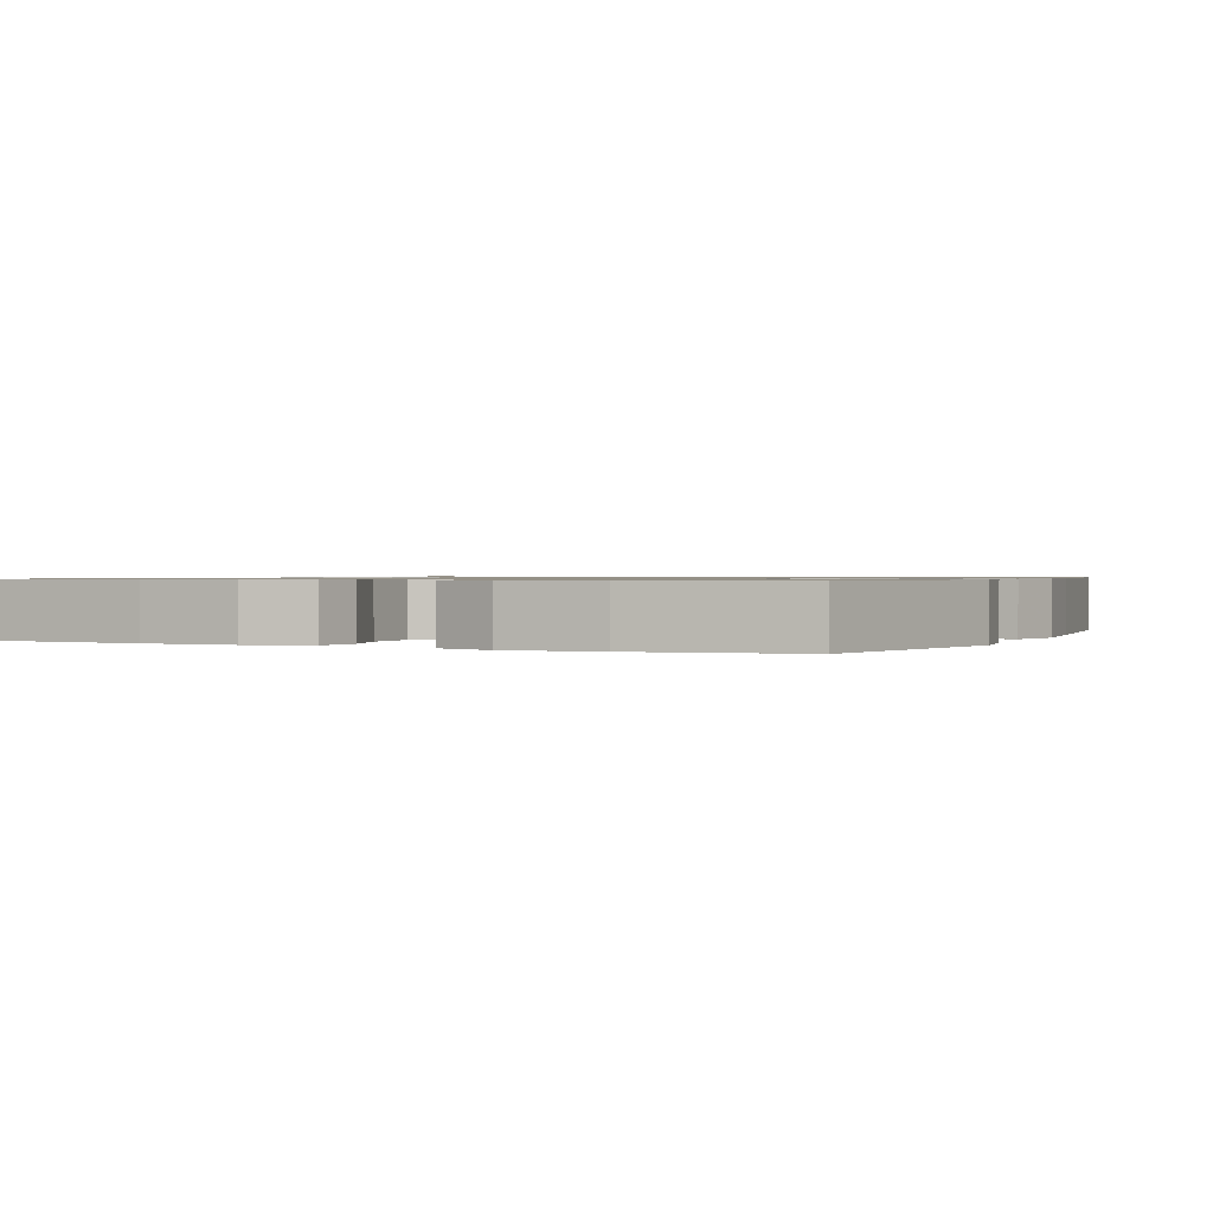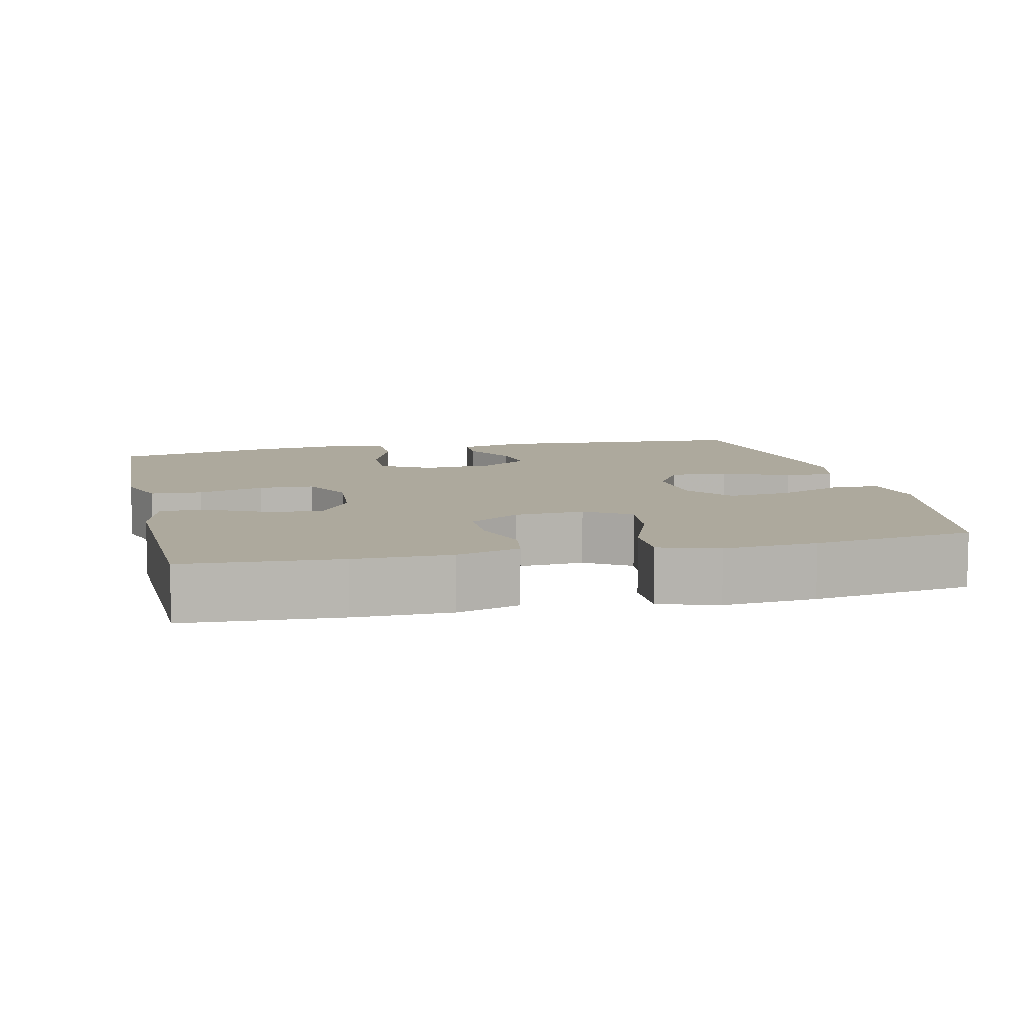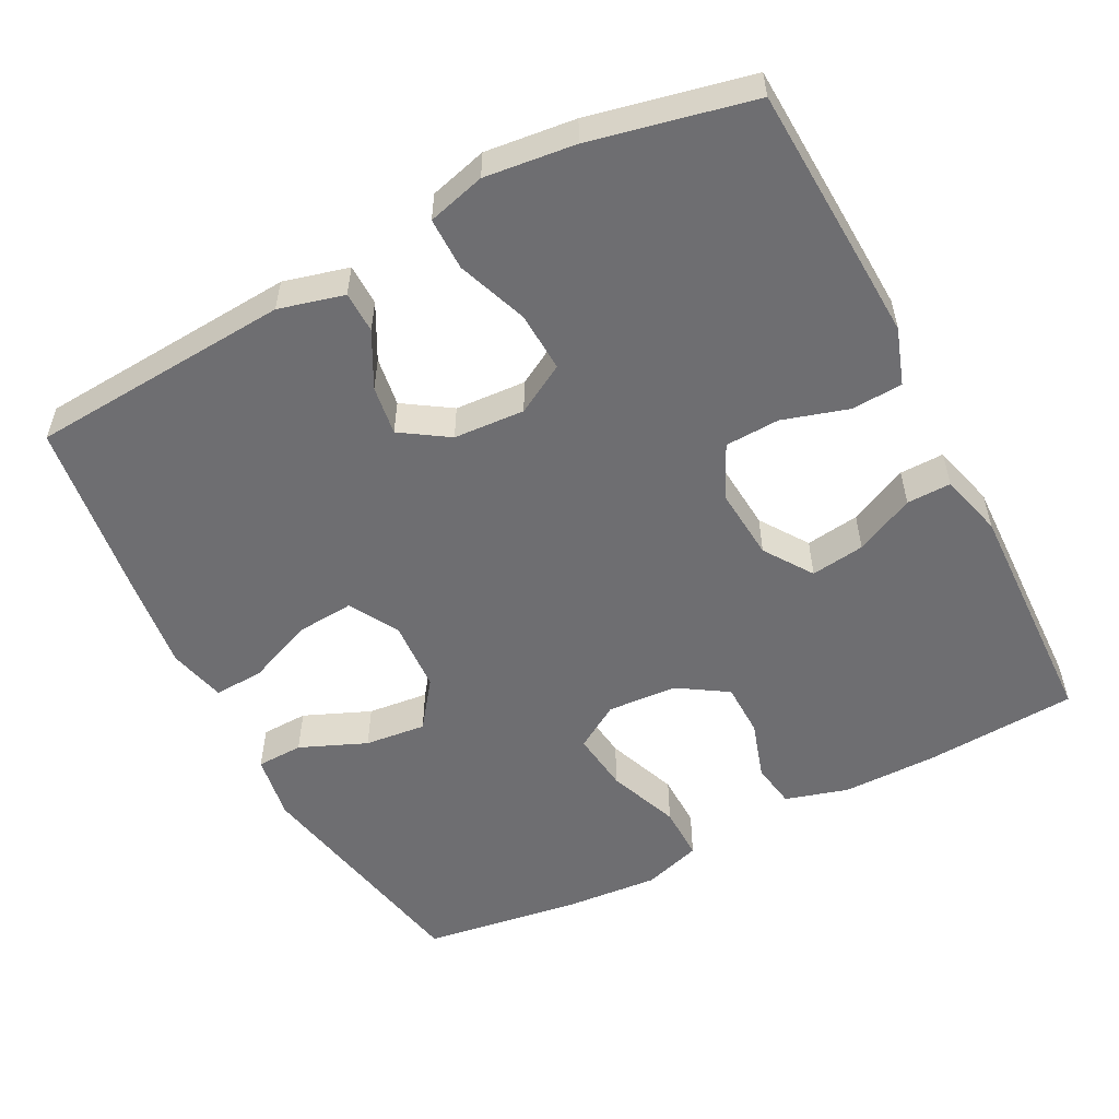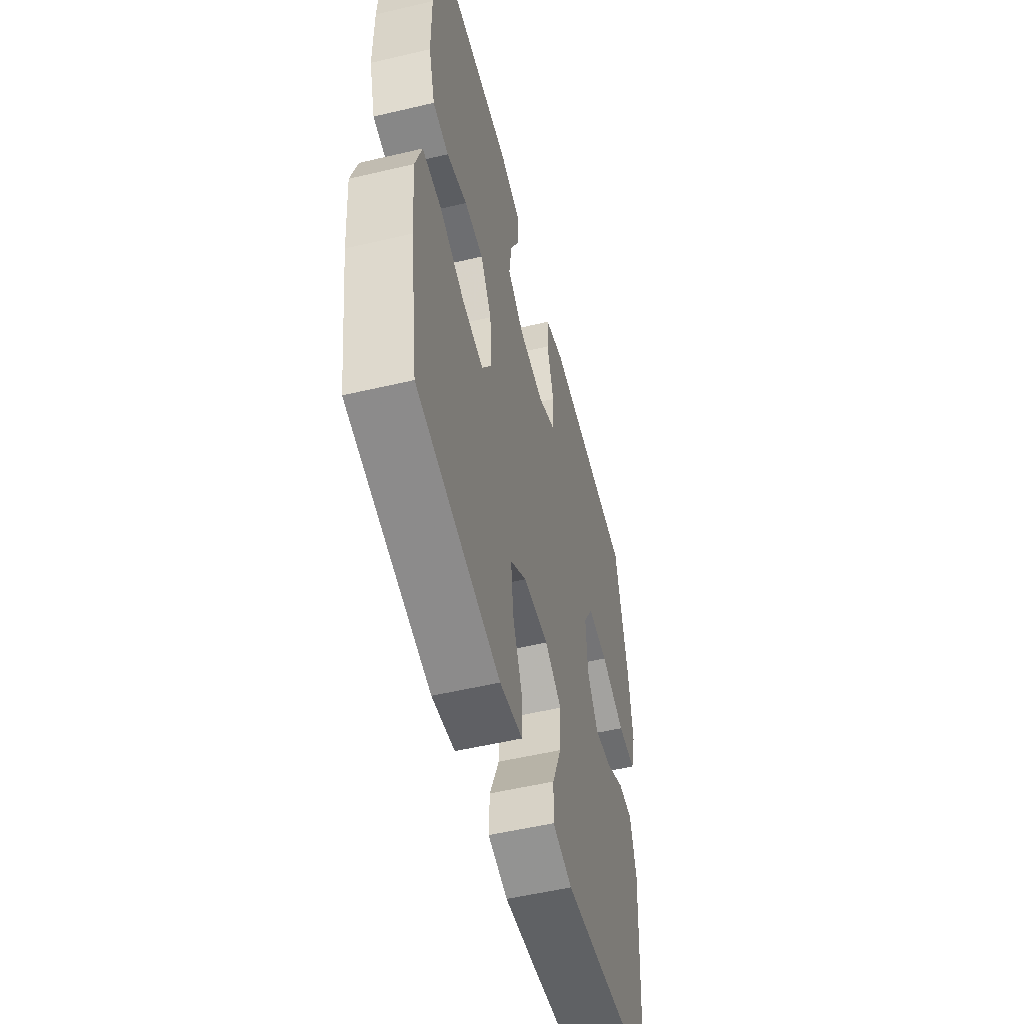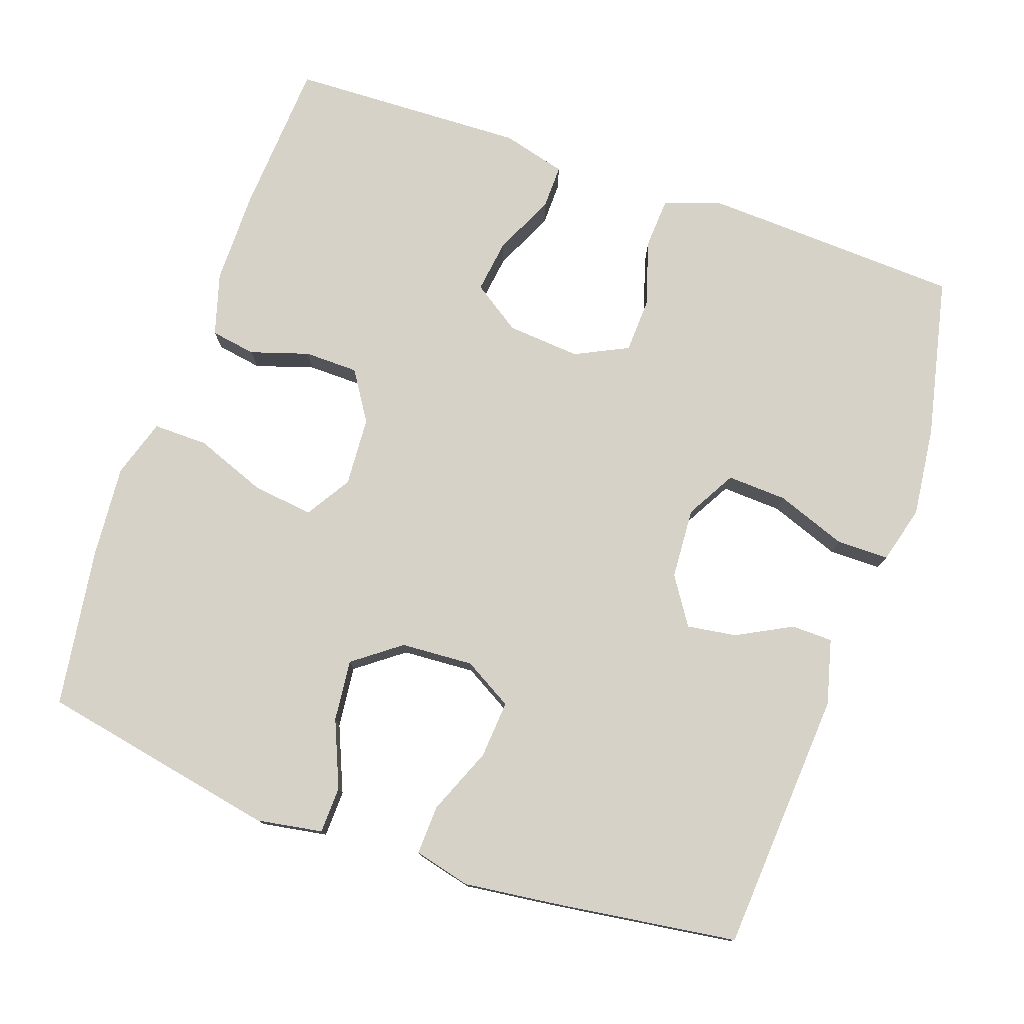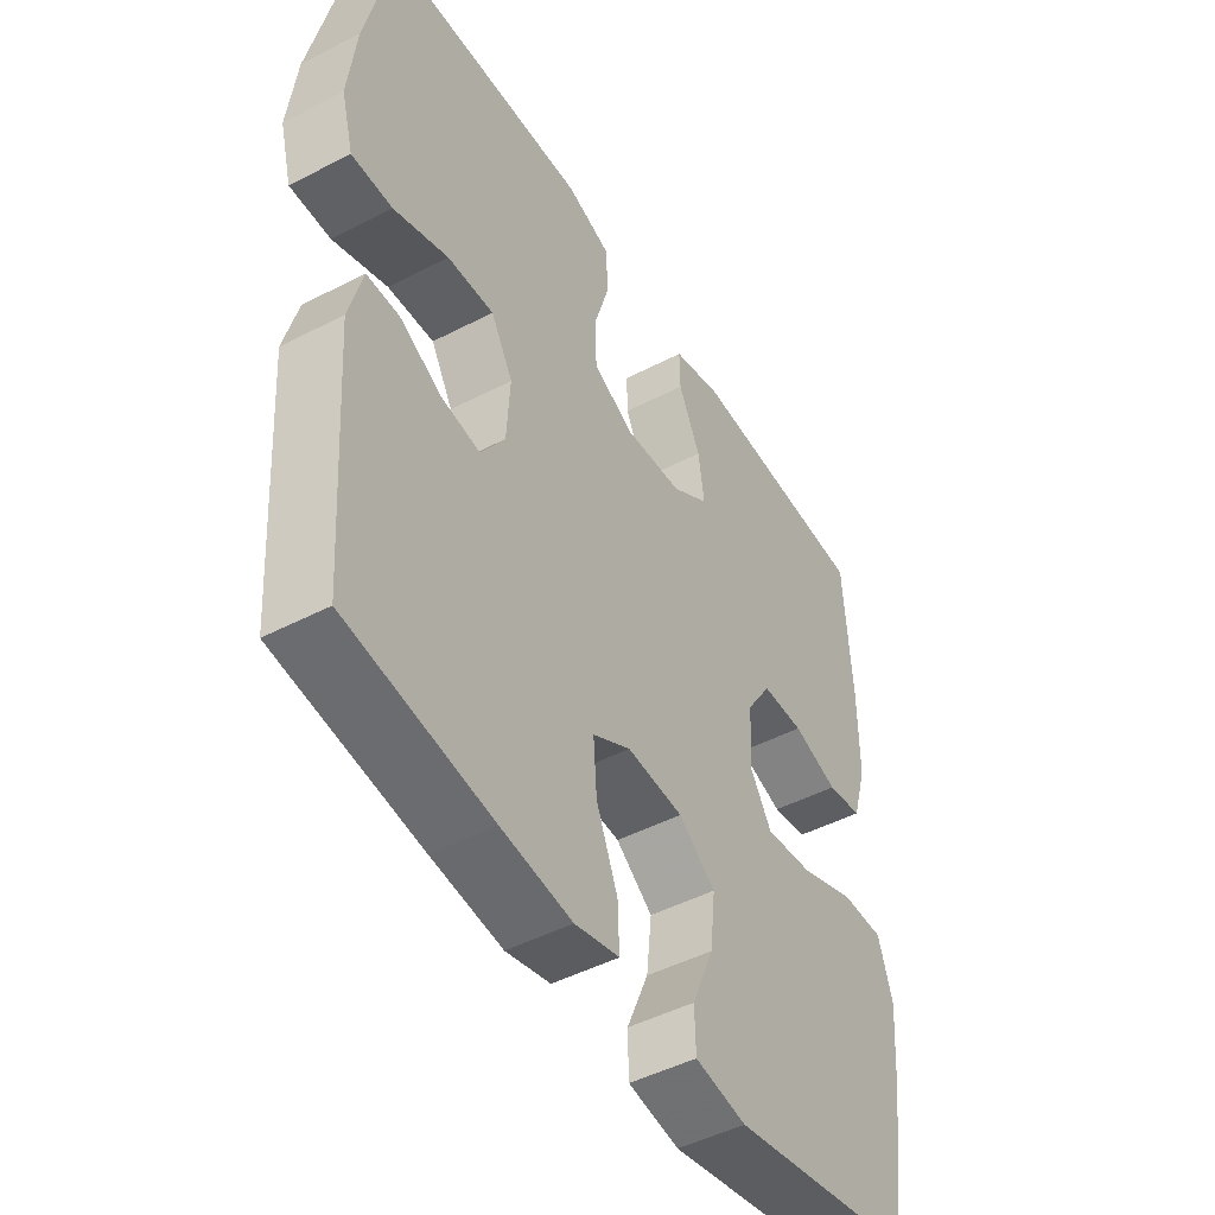
<metadata>
{"format":"obj","ext":"obj","renderer":"f3d","projection":"perspective","resolution":1024,"background":"white","views":[{"elev":0.9,"azim":115.3,"up":"+Y"},{"elev":8.9,"azim":77.1,"up":"+Y"},{"elev":-54.4,"azim":-62.5,"up":"+Y"},{"elev":-53.6,"azim":104.1,"up":"+Z"},{"elev":77.4,"azim":-160.8,"up":"+Y"},{"elev":-47.4,"azim":-59.6,"up":"+Z"}]}
</metadata>
<code>
v 0.5 0.07 0.5
v 0.513 0.07 0.293
v 0.513 0.07 0.165
v 0.488 0.07 0.08
v 0.427 0.07 0.07
v 0.348 0.07 0.095
v 0.275 0.07 0.094
v 0.232 0.07 0.027
v 0.226 0.07 -0.067
v 0.264 0.07 -0.128
v 0.346 0.07 -0.118
v 0.443 0.07 -0.081
v 0.517 0.07 -0.08
v 0.542 0.07 -0.159
v 0.532 0.07 -0.284
v 0.5 0.07 -0.5
v 0.177 0.07 -0.563
v 0.088 0.07 -0.548
v 0.086 0.07 -0.485
v 0.124 0.07 -0.395
v 0.133 0.07 -0.312
v 0.069 0.07 -0.264
v -0.029 0.07 -0.258
v -0.095 0.07 -0.296
v -0.089 0.07 -0.374
v -0.052 0.07 -0.464
v -0.049 0.07 -0.531
v -0.126 0.07 -0.55
v -0.249 0.07 -0.535
v -0.5 0.07 -0.5
v -0.524 0.07 -0.146
v -0.501 0.07 -0.058
v -0.445 0.07 -0.057
v -0.371 0.07 -0.096
v -0.304 0.07 -0.106
v -0.262 0.07 -0.042
v -0.256 0.07 0.054
v -0.294 0.07 0.121
v -0.375 0.07 0.117
v -0.47 0.07 0.082
v -0.541 0.07 0.082
v -0.562 0.07 0.16
v -0.548 0.07 0.282
v -0.5 0.07 0.5
v -0.265 0.07 0.511
v -0.149 0.07 0.516
v -0.073 0.07 0.49
v -0.069 0.07 0.421
v -0.096 0.07 0.332
v -0.093 0.07 0.258
v -0.021 0.07 0.223
v 0.078 0.07 0.231
v 0.143 0.07 0.275
v 0.133 0.07 0.348
v 0.095 0.07 0.428
v 0.094 0.07 0.488
v 0.18 0.07 0.511
v 0.5 0 0.5
v 0.513 0 0.293
v 0.513 0 0.165
v 0.488 0 0.08
v 0.427 0 0.07
v 0.348 0 0.095
v 0.275 0 0.094
v 0.232 0 0.027
v 0.226 0 -0.067
v 0.264 0 -0.128
v 0.346 0 -0.118
v 0.443 0 -0.081
v 0.517 0 -0.08
v 0.542 0 -0.159
v 0.532 0 -0.284
v 0.5 0 -0.5
v 0.177 0 -0.563
v 0.088 0 -0.548
v 0.086 0 -0.485
v 0.124 0 -0.395
v 0.133 0 -0.312
v 0.069 0 -0.264
v -0.029 0 -0.258
v -0.095 0 -0.296
v -0.089 0 -0.374
v -0.052 0 -0.464
v -0.049 0 -0.531
v -0.126 0 -0.55
v -0.249 0 -0.535
v -0.5 0 -0.5
v -0.524 0 -0.146
v -0.501 0 -0.058
v -0.445 0 -0.057
v -0.371 0 -0.096
v -0.304 0 -0.106
v -0.262 0 -0.042
v -0.256 0 0.054
v -0.294 0 0.121
v -0.375 0 0.117
v -0.47 0 0.082
v -0.541 0 0.082
v -0.562 0 0.16
v -0.548 0 0.282
v -0.5 0 0.5
v -0.265 0 0.511
v -0.149 0 0.516
v -0.073 0 0.49
v -0.069 0 0.421
v -0.096 0 0.332
v -0.093 0 0.258
v -0.021 0 0.223
v 0.078 0 0.231
v 0.143 0 0.275
v 0.133 0 0.348
v 0.095 0 0.428
v 0.094 0 0.488
v 0.18 0 0.511
f 4 5 6
f 3 4 6
f 2 3 6
f 1 2 6
f 57 1 6
f 56 57 6
f 55 56 6
f 54 55 6
f 53 54 6 7
f 52 53 7 8
f 51 52 8 9
f 50 51 9 10
f 47 48 49
f 46 47 49
f 45 46 49
f 44 45 49
f 43 44 49
f 42 43 49
f 41 42 49
f 40 41 49
f 39 40 49
f 38 39 49 50
f 37 38 50 10
f 32 33 34
f 31 32 34
f 30 31 34
f 29 30 34
f 28 29 34
f 27 28 34
f 26 27 34
f 25 26 34
f 24 25 34 35
f 23 24 35 36
f 18 19 20
f 17 18 20
f 16 17 20
f 15 16 20
f 14 15 20
f 13 14 20
f 12 13 20
f 11 12 20
f 10 11 20 21
f 36 37 10
f 23 36 10
f 22 23 10
f 10 21 22
f 63 62 61
f 63 61 60
f 63 60 59
f 63 59 58
f 63 58 114
f 63 114 113
f 63 113 112
f 63 112 111
f 64 63 111 110
f 65 64 110 109
f 66 65 109 108
f 67 66 108 107
f 106 105 104
f 106 104 103
f 106 103 102
f 106 102 101
f 106 101 100
f 106 100 99
f 106 99 98
f 106 98 97
f 106 97 96
f 107 106 96 95
f 67 107 95 94
f 91 90 89
f 91 89 88
f 91 88 87
f 91 87 86
f 91 86 85
f 91 85 84
f 91 84 83
f 91 83 82
f 92 91 82 81
f 93 92 81 80
f 77 76 75
f 77 75 74
f 77 74 73
f 77 73 72
f 77 72 71
f 77 71 70
f 77 70 69
f 77 69 68
f 78 77 68 67
f 67 94 93
f 67 93 80
f 67 80 79
f 79 78 67
f 1 58 59 2
f 2 59 60 3
f 3 60 61 4
f 4 61 62 5
f 5 62 63 6
f 6 63 64 7
f 7 64 65 8
f 8 65 66 9
f 9 66 67 10
f 10 67 68 11
f 11 68 69 12
f 12 69 70 13
f 13 70 71 14
f 14 71 72 15
f 15 72 73 16
f 16 73 74 17
f 17 74 75 18
f 18 75 76 19
f 19 76 77 20
f 20 77 78 21
f 21 78 79 22
f 22 79 80 23
f 23 80 81 24
f 24 81 82 25
f 25 82 83 26
f 26 83 84 27
f 27 84 85 28
f 28 85 86 29
f 29 86 87 30
f 30 87 88 31
f 31 88 89 32
f 32 89 90 33
f 33 90 91 34
f 34 91 92 35
f 35 92 93 36
f 36 93 94 37
f 37 94 95 38
f 38 95 96 39
f 39 96 97 40
f 40 97 98 41
f 41 98 99 42
f 42 99 100 43
f 43 100 101 44
f 44 101 102 45
f 45 102 103 46
f 46 103 104 47
f 47 104 105 48
f 48 105 106 49
f 49 106 107 50
f 50 107 108 51
f 51 108 109 52
f 52 109 110 53
f 53 110 111 54
f 54 111 112 55
f 55 112 113 56
f 56 113 114 57
f 57 114 58 1

</code>
